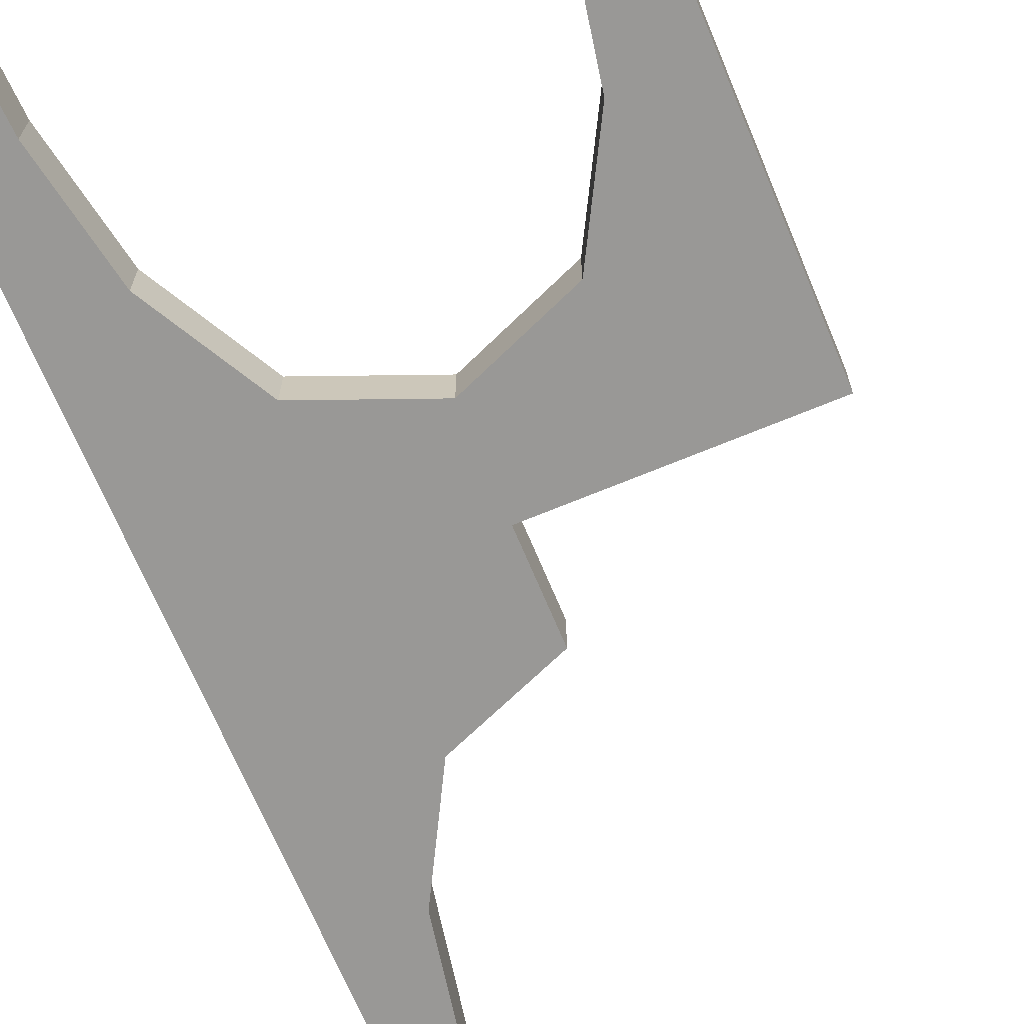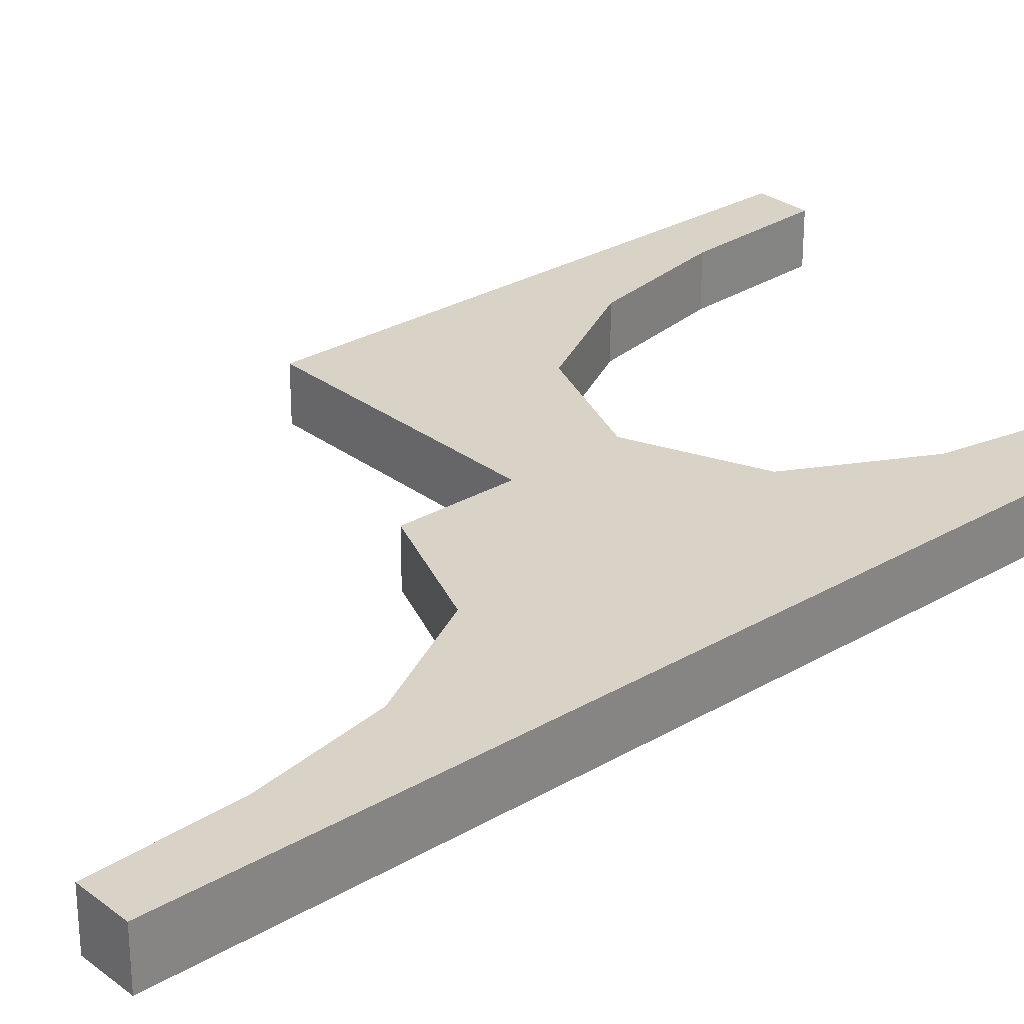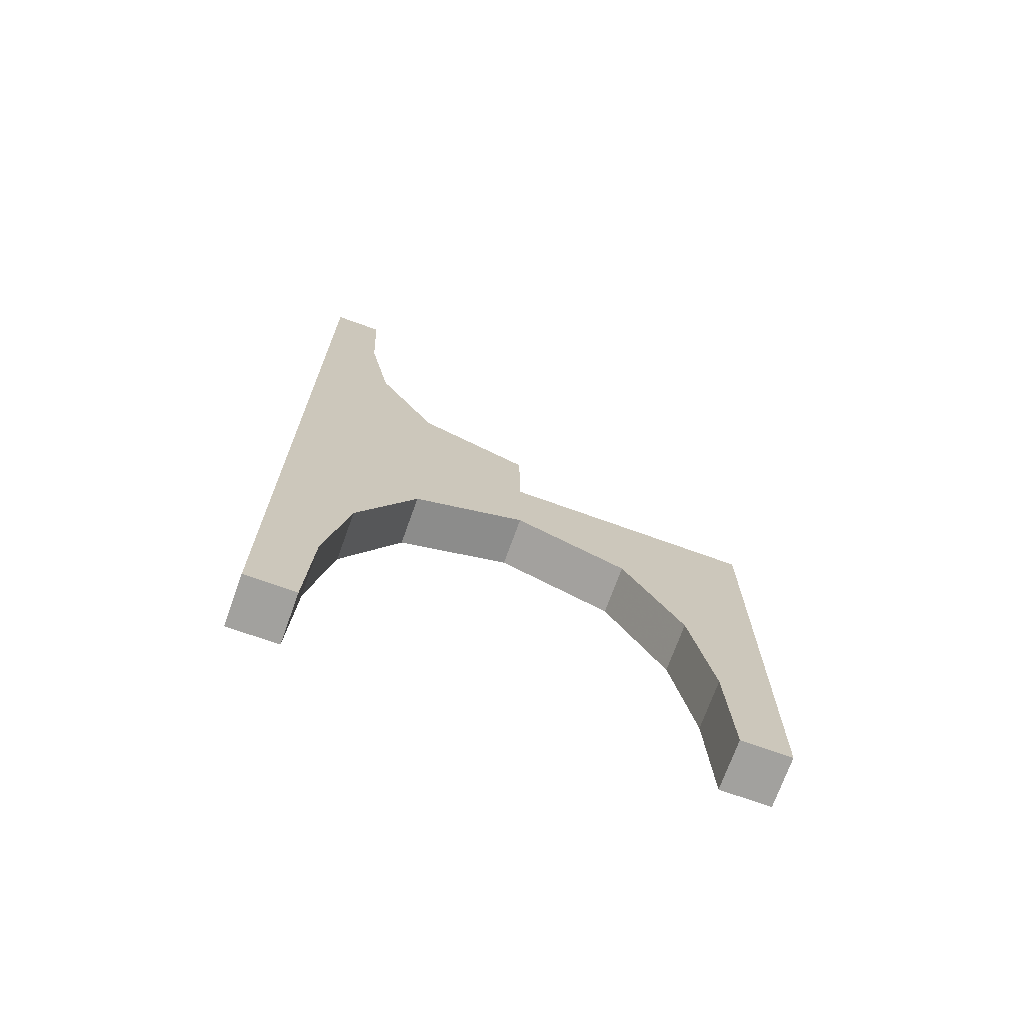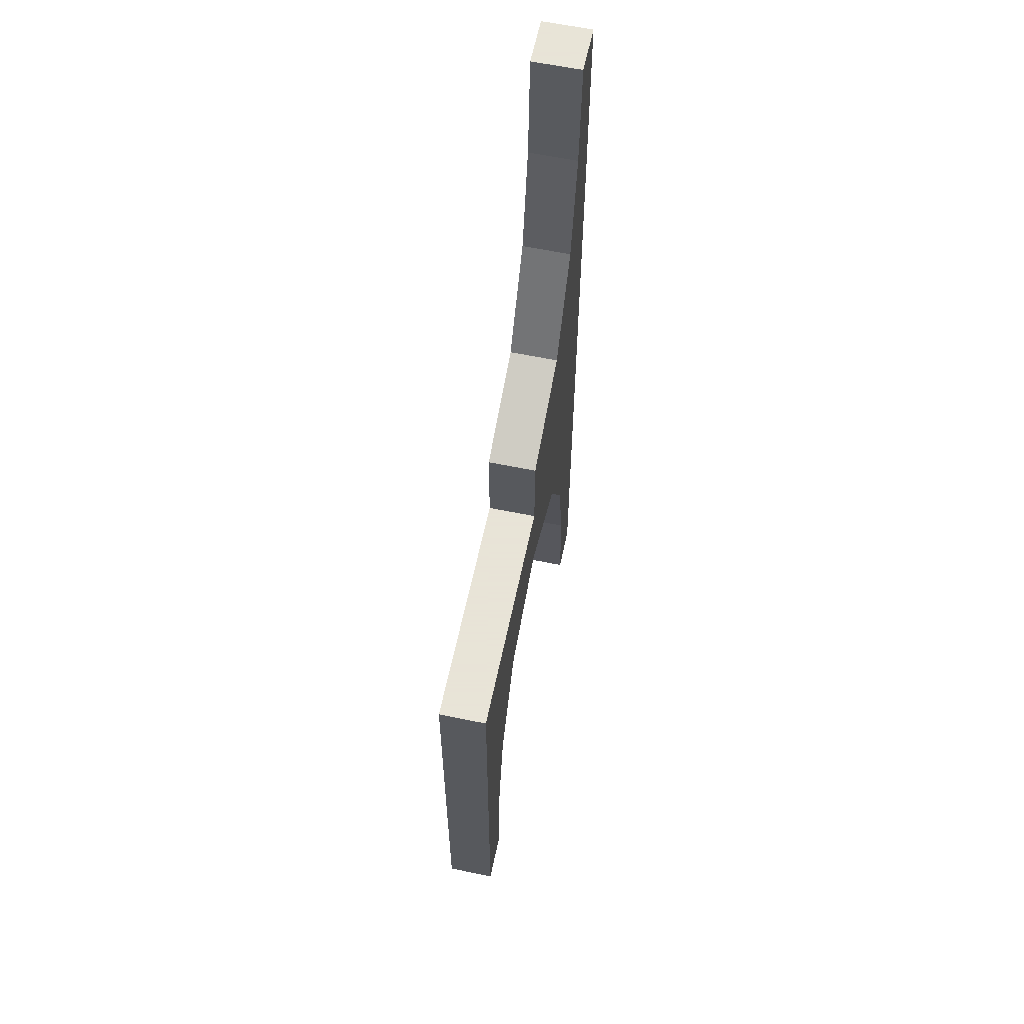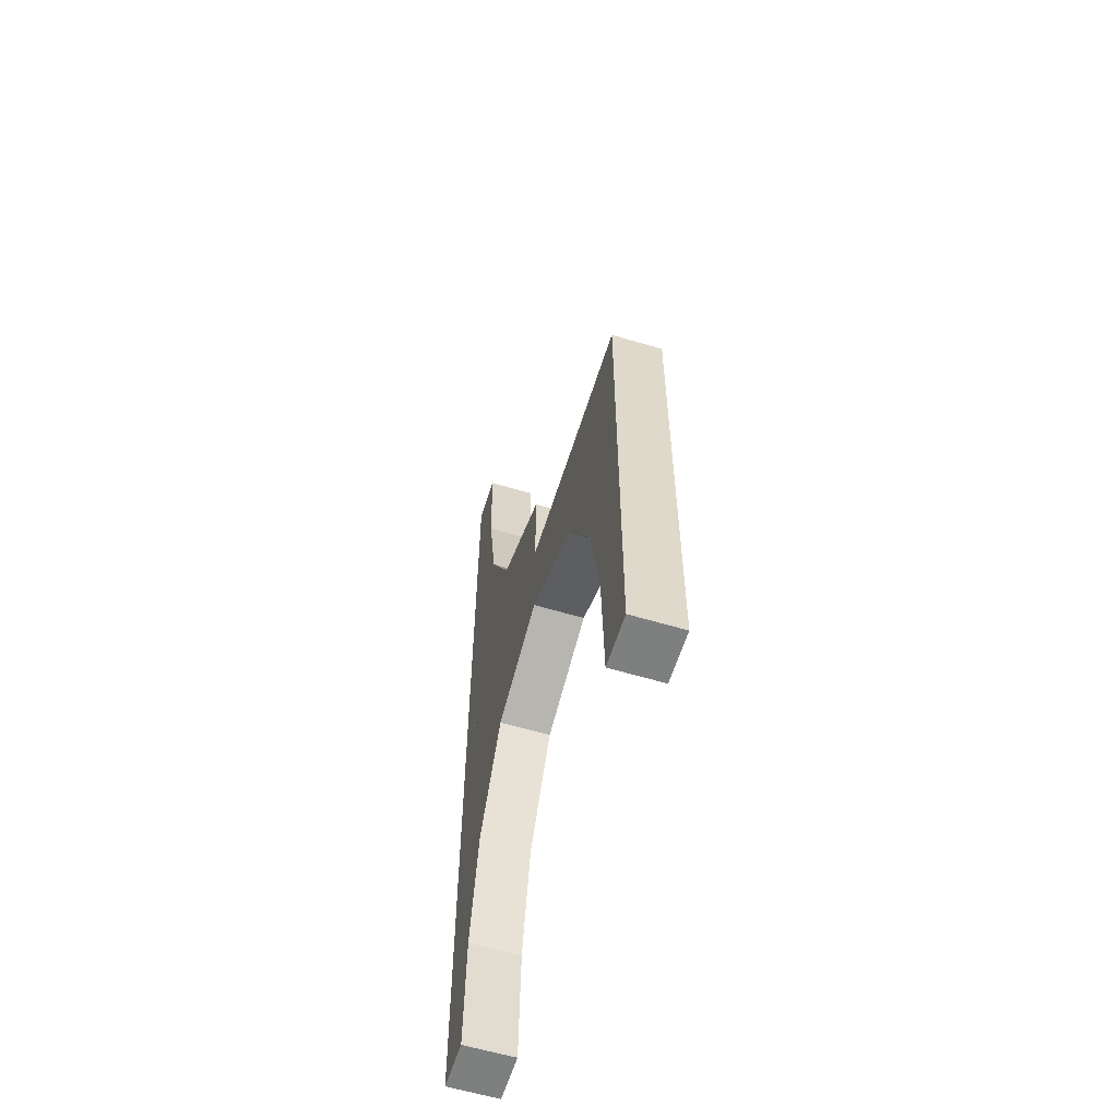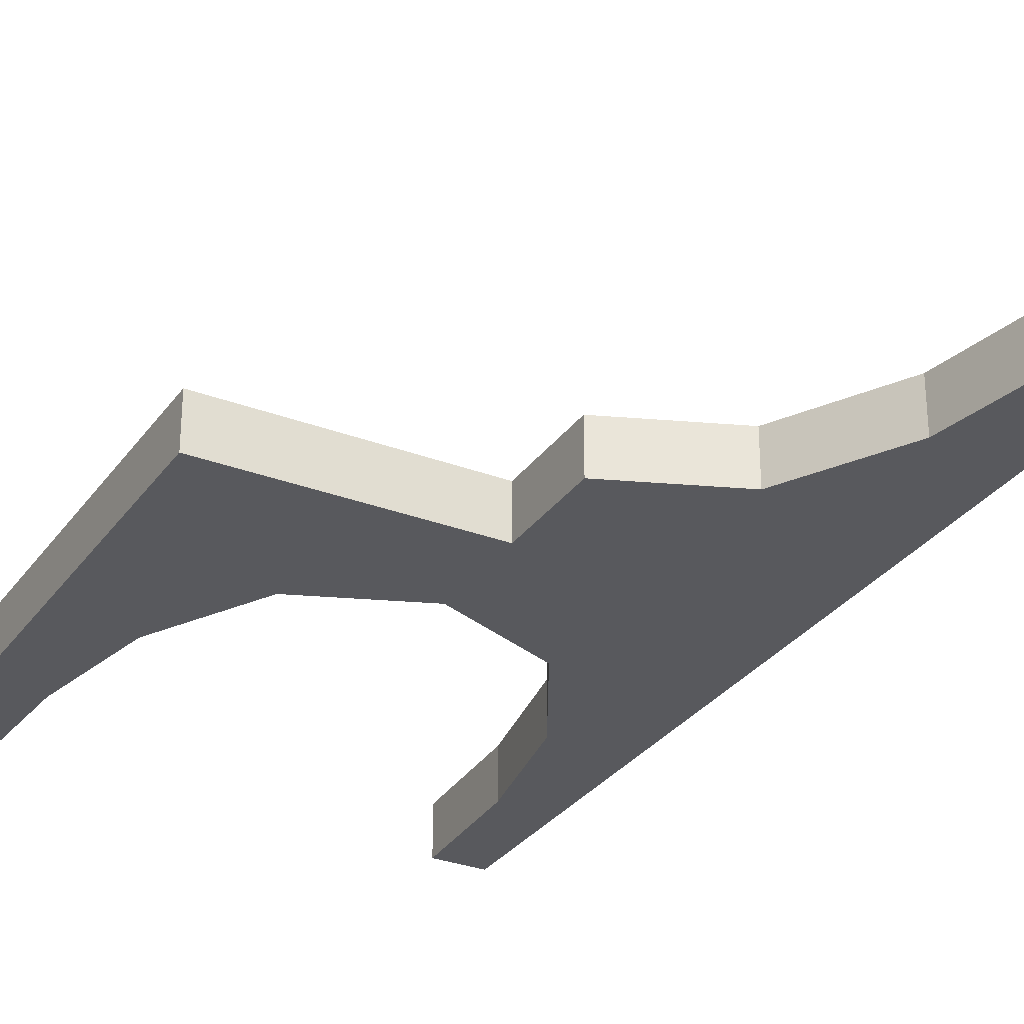
<metadata>
{"format":"obj","ext":"obj","renderer":"f3d","projection":"perspective","resolution":1024,"background":"white","views":[{"elev":-68.6,"azim":-157.4,"up":"+Y"},{"elev":28.2,"azim":48.5,"up":"+Y"},{"elev":-72.0,"azim":160.2,"up":"+Z"},{"elev":61.4,"azim":-78.1,"up":"+Z"},{"elev":-59.6,"azim":-107.2,"up":"+Z"},{"elev":-30.2,"azim":-28.9,"up":"+Y"}]}
</metadata>
<code>
v 0 0.2 0
v 0 0.2 0.2003
v 0 0.2 -0.2003
v 0 0.3 0
v 0 0.3 0.2003
v 0 0.3 -0.2003
v 0.4 0.2 -1.001
v 0.4 0.2 1.001
v 0.4 0.3 -1.001
v 0.4 0.3 1.001
v -0.2226 0.2 -0.2897
v -0.2226 0.3 -0.2897
v -0.3884 0.2 -0.7521
v -0.3884 0.3 -0.7521
v 0.342 0.2 -0.5076
v 0.342 0.2 0.5076
v 0.342 0.3 -0.5076
v 0.342 0.3 0.5076
v -0.5 0.2 0
v -0.5 0.2 -1.001
v -0.5 0.3 0
v -0.5 0.3 -1.001
v 0.5 0.2 0
v 0.5 0.2 -1.001
v 0.5 0.2 1.001
v 0.5 0.3 0
v 0.5 0.3 -1.001
v 0.5 0.3 1.001
v -0.342 0.2 -0.5076
v -0.342 0.3 -0.5076
v 0.3884 0.2 0.7521
v 0.3884 0.2 -0.7521
v 0.3884 0.3 0.7521
v 0.3884 0.3 -0.7521
v 0.2226 0.2 -0.2897
v 0.2226 0.2 0.2897
v 0.2226 0.3 -0.2897
v 0.2226 0.3 0.2897
v -0.4 0.2 -1.001
v -0.4 0.3 -1.001
f 20 19 13
f 29 13 19
f 13 39 20
f 11 1 3
f 19 11 29
f 19 1 11
f 13 14 40
f 14 13 29
f 3 6 12
f 11 12 30
f 22 20 39
f 21 19 20
f 4 1 19
f 6 3 1
f 22 14 21
f 30 21 14
f 14 22 40
f 12 6 4
f 21 30 12
f 21 12 4
f 13 40 39
f 14 29 30
f 3 12 11
f 11 30 29
f 22 39 40
f 21 20 22
f 4 19 21
f 6 1 4
f 24 23 32
f 15 32 23
f 32 7 24
f 35 1 3
f 23 35 15
f 23 1 35
f 32 34 9
f 34 32 15
f 3 6 37
f 35 37 17
f 27 24 7
f 26 23 24
f 4 1 23
f 6 3 1
f 27 34 26
f 17 26 34
f 34 27 9
f 37 6 4
f 26 17 37
f 26 37 4
f 32 9 7
f 34 15 17
f 3 37 35
f 35 17 15
f 27 7 9
f 26 24 27
f 4 23 26
f 6 1 4
f 25 23 31
f 16 31 23
f 31 8 25
f 36 1 2
f 23 36 16
f 23 1 36
f 31 33 10
f 33 31 16
f 2 5 38
f 36 38 18
f 28 25 8
f 26 23 25
f 4 1 23
f 5 2 1
f 28 33 26
f 18 26 33
f 33 28 10
f 38 5 4
f 26 18 38
f 26 38 4
f 31 10 8
f 33 16 18
f 2 38 36
f 36 18 16
f 28 8 10
f 26 25 28
f 4 23 26
f 5 1 4

</code>
